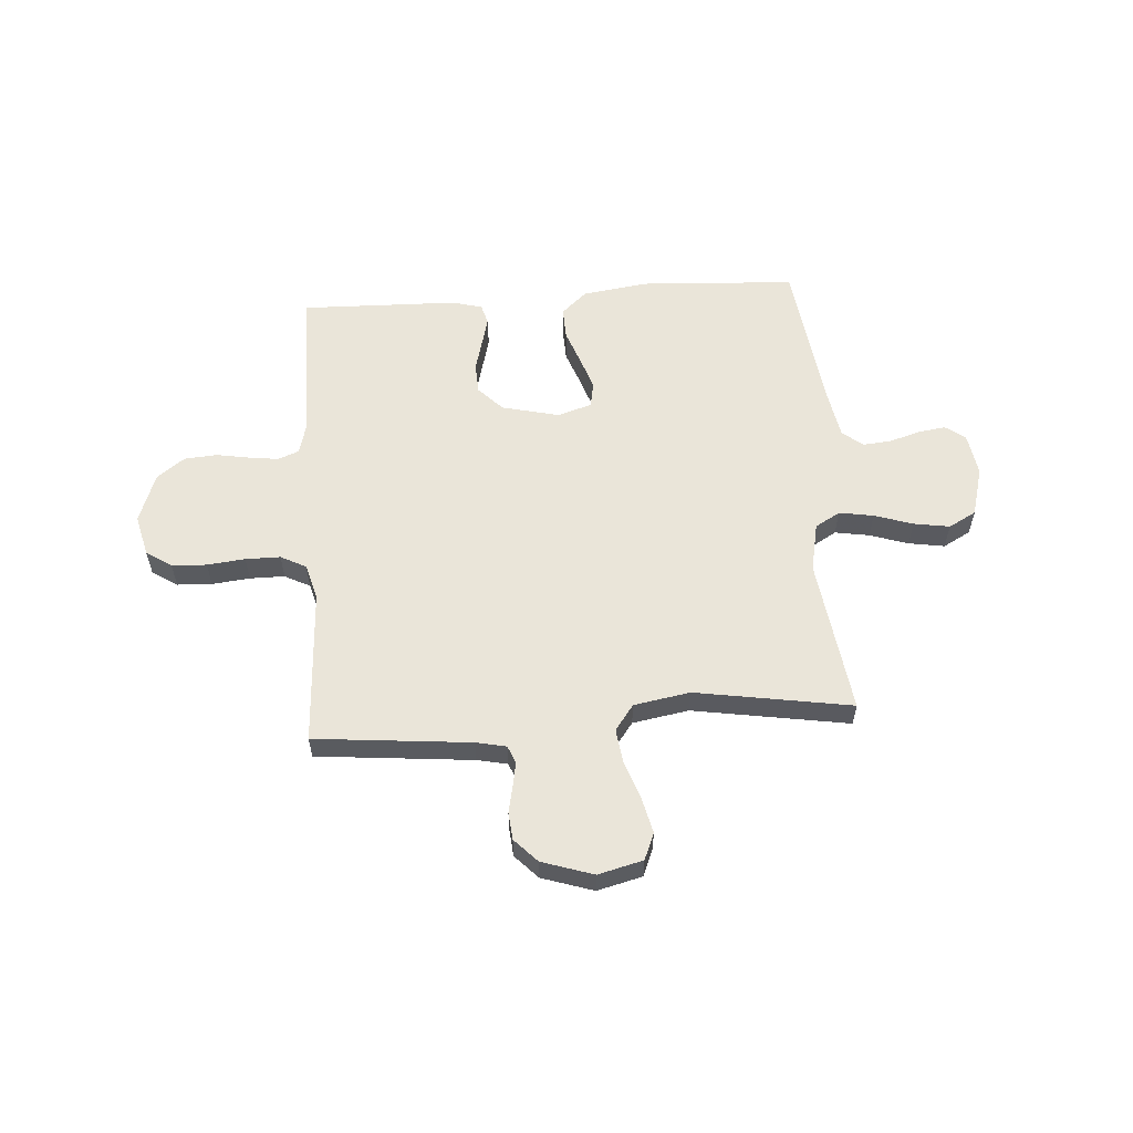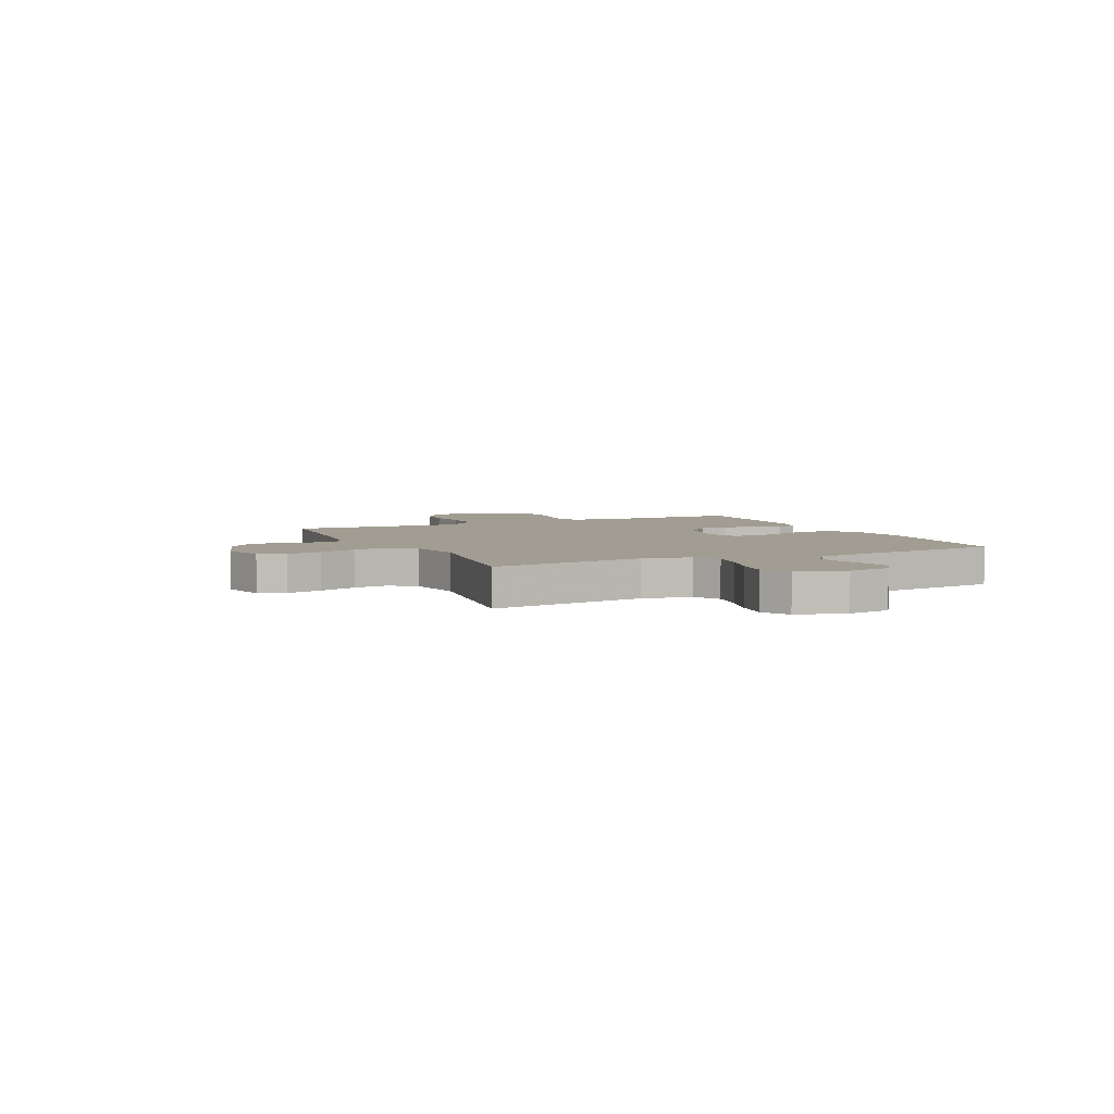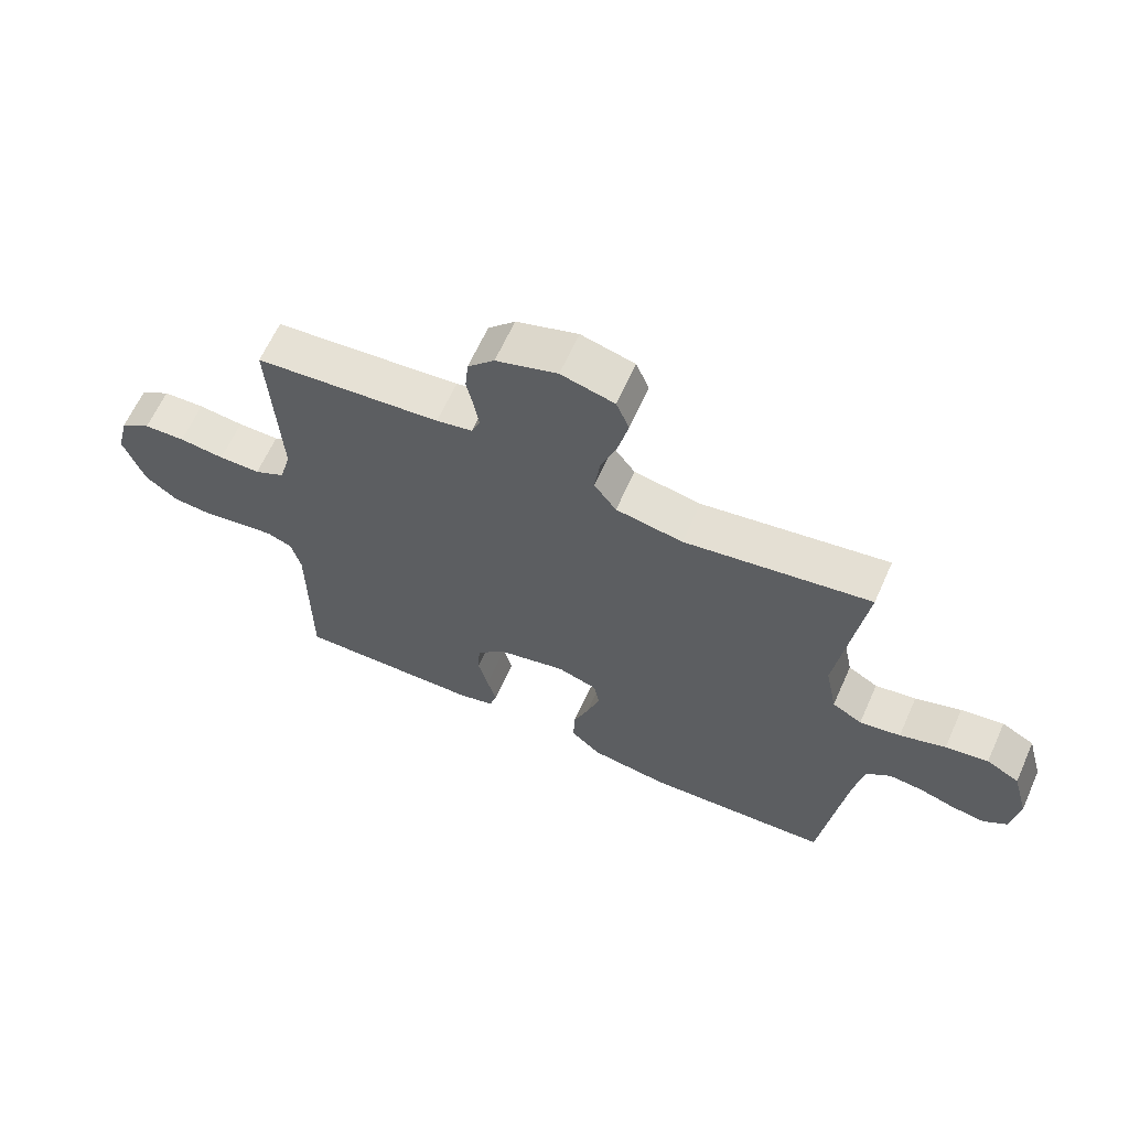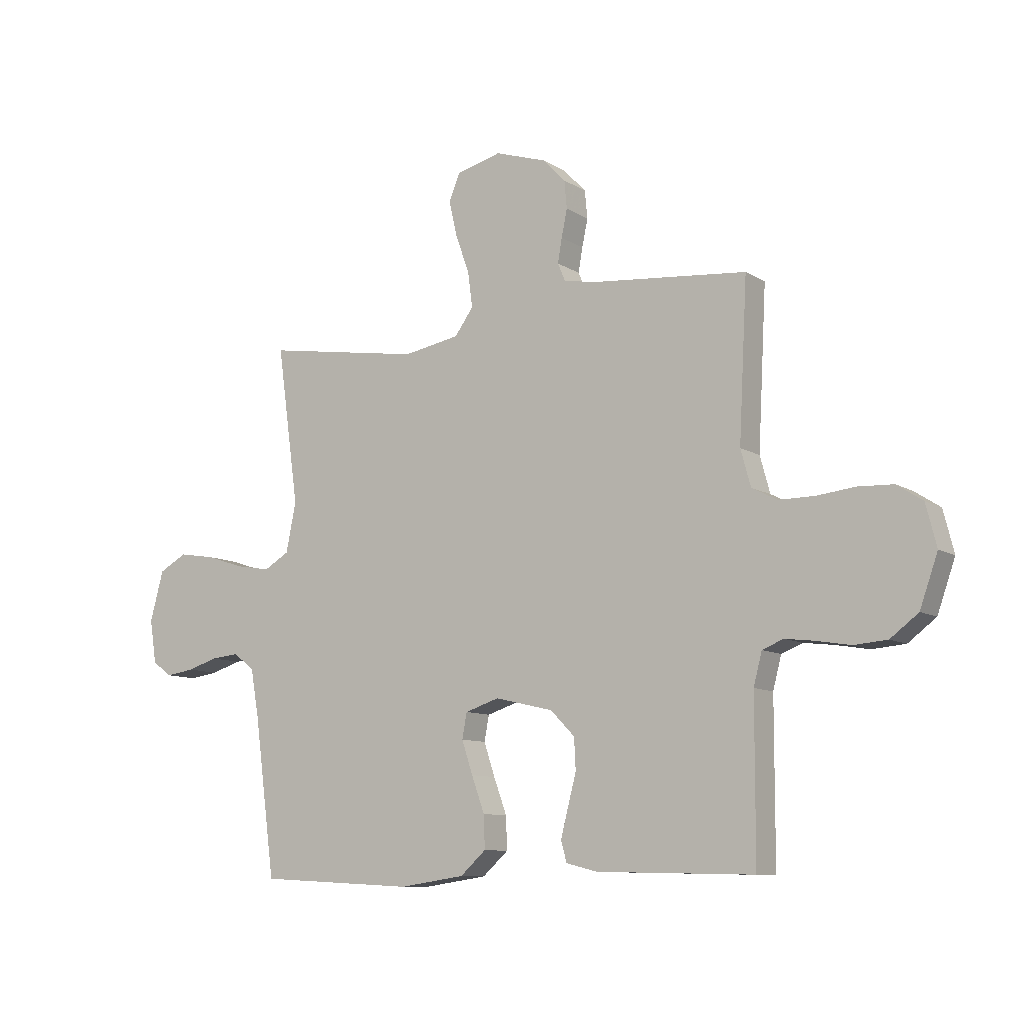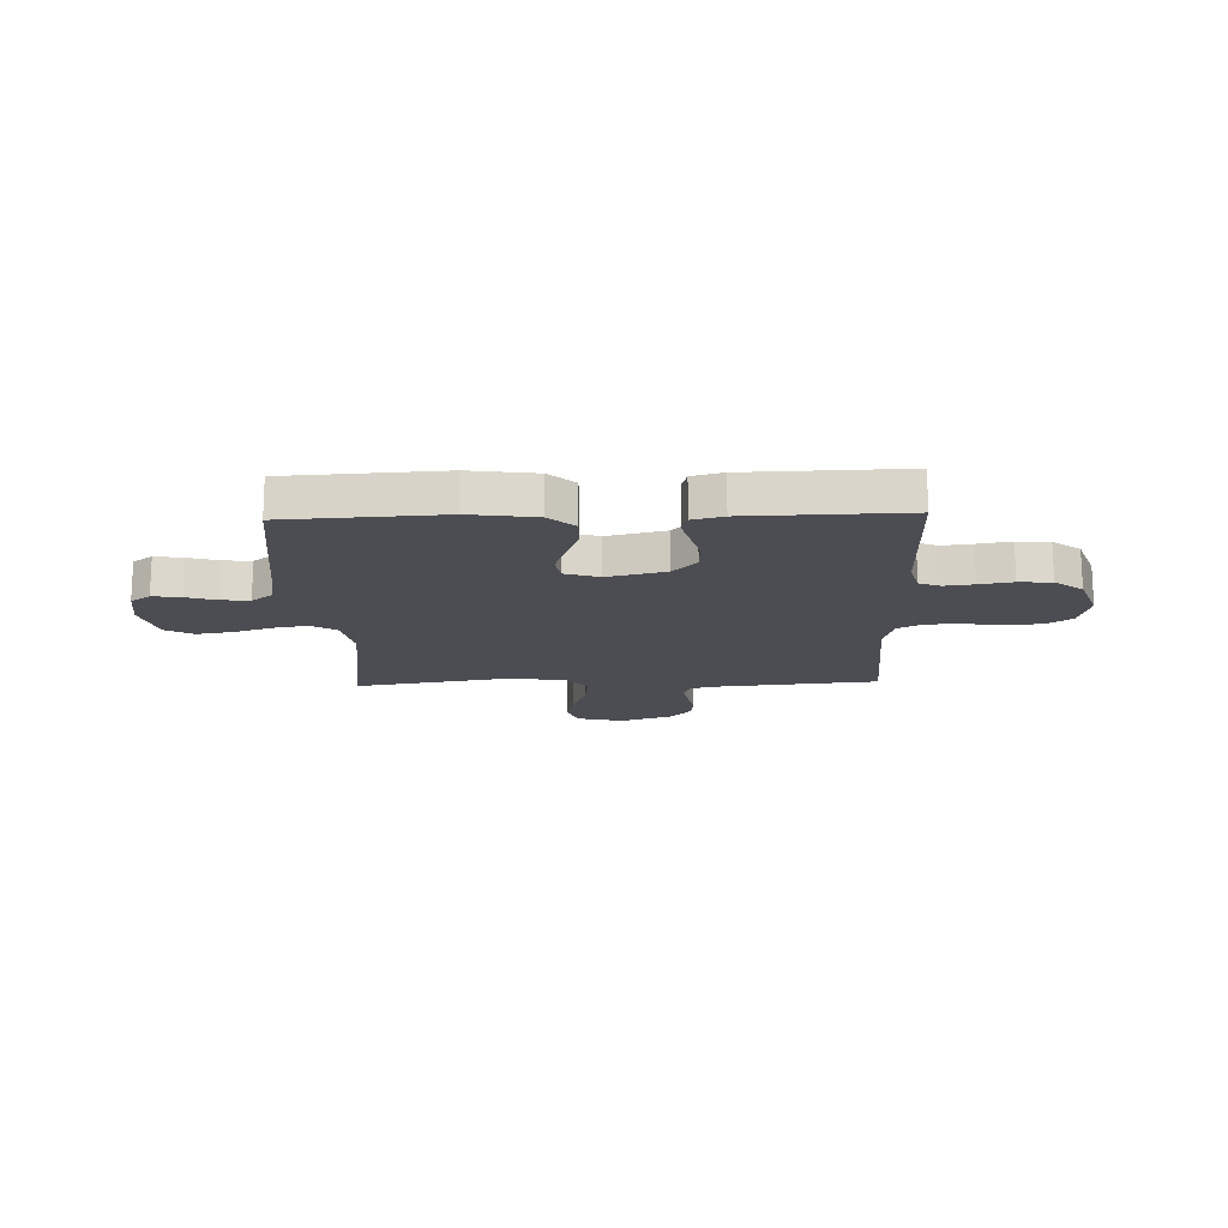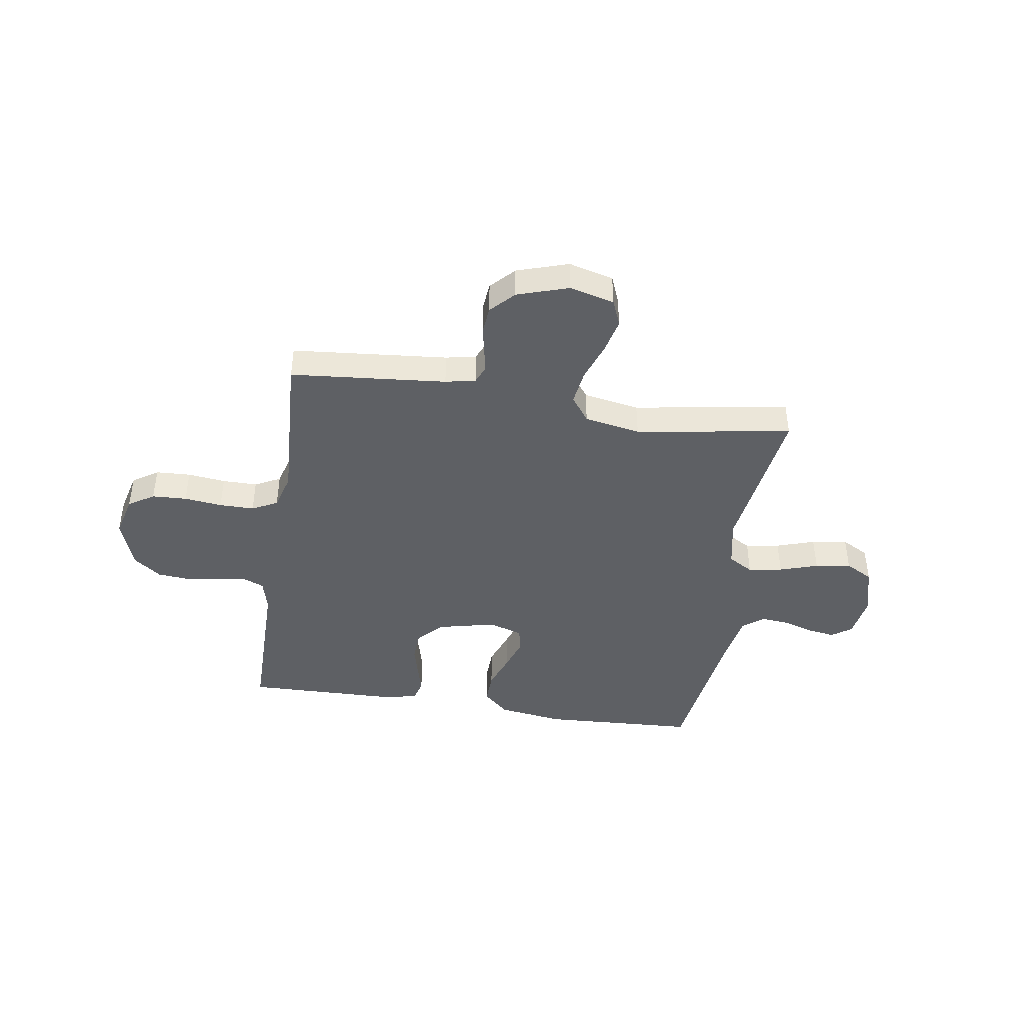
<metadata>
{"format":"obj","ext":"obj","renderer":"f3d","projection":"perspective","resolution":1024,"background":"white","views":[{"elev":57.9,"azim":-3.9,"up":"+Y"},{"elev":4.8,"azim":64.9,"up":"+Y"},{"elev":63.5,"azim":24.1,"up":"+Z"},{"elev":-9.8,"azim":-146.7,"up":"+Z"},{"elev":-16.3,"azim":-178.0,"up":"+Y"},{"elev":-43.1,"azim":-8.9,"up":"+Y"}]}
</metadata>
<code>
v 0.5 0.07 0.5
v 0.458 0.07 0.2
v 0.477 0.07 0.106
v 0.525 0.07 0.078
v 0.591 0.07 0.089
v 0.665 0.07 0.113
v 0.734 0.07 0.124
v 0.787 0.07 0.095
v 0.813 0.07 0
v 0.8 0.07 -0.083
v 0.762 0.07 -0.11
v 0.708 0.07 -0.102
v 0.65 0.07 -0.084
v 0.596 0.07 -0.079
v 0.556 0.07 -0.11
v 0.54 0.07 -0.2
v 0.5 0.07 -0.5
v 0.2 0.07 -0.516
v 0.075 0.07 -0.498
v 0.026 0.07 -0.454
v 0.028 0.07 -0.392
v 0.053 0.07 -0.324
v 0.074 0.07 -0.261
v 0.065 0.07 -0.213
v 0 0.07 -0.192
v -0.111 0.07 -0.218
v -0.157 0.07 -0.265
v -0.16 0.07 -0.324
v -0.144 0.07 -0.385
v -0.13 0.07 -0.439
v -0.141 0.07 -0.478
v -0.2 0.07 -0.493
v -0.5 0.07 -0.5
v -0.501 0.07 -0.2
v -0.517 0.07 -0.139
v -0.557 0.07 -0.123
v -0.614 0.07 -0.13
v -0.678 0.07 -0.141
v -0.741 0.07 -0.136
v -0.794 0.07 -0.096
v -0.828 0.07 0
v -0.808 0.07 0.079
v -0.759 0.07 0.111
v -0.692 0.07 0.114
v -0.619 0.07 0.106
v -0.552 0.07 0.106
v -0.503 0.07 0.131
v -0.484 0.07 0.2
v -0.5 0.07 0.5
v -0.2 0.07 0.528
v -0.142 0.07 0.54
v -0.128 0.07 0.573
v -0.136 0.07 0.619
v -0.147 0.07 0.671
v -0.142 0.07 0.724
v -0.099 0.07 0.769
v 0 0.07 0.801
v 0.086 0.07 0.779
v 0.107 0.07 0.728
v 0.091 0.07 0.66
v 0.065 0.07 0.587
v 0.056 0.07 0.52
v 0.092 0.07 0.471
v 0.2 0.07 0.452
v 0.5 0 0.5
v 0.458 0 0.2
v 0.477 0 0.106
v 0.525 0 0.078
v 0.591 0 0.089
v 0.665 0 0.113
v 0.734 0 0.124
v 0.787 0 0.095
v 0.813 0 0
v 0.8 0 -0.083
v 0.762 0 -0.11
v 0.708 0 -0.102
v 0.65 0 -0.084
v 0.596 0 -0.079
v 0.556 0 -0.11
v 0.54 0 -0.2
v 0.5 0 -0.5
v 0.2 0 -0.516
v 0.075 0 -0.498
v 0.026 0 -0.454
v 0.028 0 -0.392
v 0.053 0 -0.324
v 0.074 0 -0.261
v 0.065 0 -0.213
v 0 0 -0.192
v -0.111 0 -0.218
v -0.157 0 -0.265
v -0.16 0 -0.324
v -0.144 0 -0.385
v -0.13 0 -0.439
v -0.141 0 -0.478
v -0.2 0 -0.493
v -0.5 0 -0.5
v -0.501 0 -0.2
v -0.517 0 -0.139
v -0.557 0 -0.123
v -0.614 0 -0.13
v -0.678 0 -0.141
v -0.741 0 -0.136
v -0.794 0 -0.096
v -0.828 0 0
v -0.808 0 0.079
v -0.759 0 0.111
v -0.692 0 0.114
v -0.619 0 0.106
v -0.552 0 0.106
v -0.503 0 0.131
v -0.484 0 0.2
v -0.5 0 0.5
v -0.2 0 0.528
v -0.142 0 0.54
v -0.128 0 0.573
v -0.136 0 0.619
v -0.147 0 0.671
v -0.142 0 0.724
v -0.099 0 0.769
v 0 0 0.801
v 0.086 0 0.779
v 0.107 0 0.728
v 0.091 0 0.66
v 0.065 0 0.587
v 0.056 0 0.52
v 0.092 0 0.471
v 0.2 0 0.452
f 59 60 61
f 58 59 61
f 57 58 61
f 56 57 61
f 55 56 61
f 54 55 61
f 53 54 61
f 52 53 61 62
f 51 52 62 63
f 48 49 50
f 50 51 63
f 48 50 63
f 47 48 63
f 43 44 45
f 42 43 45
f 41 42 45
f 40 41 45
f 39 40 45
f 38 39 45
f 37 38 45
f 36 37 45 46
f 35 36 46 47
f 32 33 34
f 31 32 34
f 30 31 34
f 29 30 34
f 28 29 34
f 34 35 47
f 28 34 47
f 27 28 47
f 20 21 22
f 19 20 22
f 18 19 22
f 17 18 22
f 16 17 22
f 15 16 22 23
f 14 15 23 24
f 11 12 13
f 10 11 13
f 9 10 13
f 8 9 13
f 7 8 13
f 6 7 13
f 5 6 13
f 4 5 13 14
f 14 24 25
f 4 14 25
f 3 4 25
f 64 1 2
f 47 63 64
f 27 47 64
f 26 27 64
f 25 26 64
f 3 25 64
f 2 3 64
f 125 124 123
f 125 123 122
f 125 122 121
f 125 121 120
f 125 120 119
f 125 119 118
f 125 118 117
f 126 125 117 116
f 127 126 116 115
f 114 113 112
f 127 115 114
f 127 114 112
f 127 112 111
f 109 108 107
f 109 107 106
f 109 106 105
f 109 105 104
f 109 104 103
f 109 103 102
f 109 102 101
f 110 109 101 100
f 111 110 100 99
f 98 97 96
f 98 96 95
f 98 95 94
f 98 94 93
f 98 93 92
f 111 99 98
f 111 98 92
f 111 92 91
f 86 85 84
f 86 84 83
f 86 83 82
f 86 82 81
f 86 81 80
f 87 86 80 79
f 88 87 79 78
f 77 76 75
f 77 75 74
f 77 74 73
f 77 73 72
f 77 72 71
f 77 71 70
f 77 70 69
f 78 77 69 68
f 89 88 78
f 89 78 68
f 89 68 67
f 66 65 128
f 128 127 111
f 128 111 91
f 128 91 90
f 128 90 89
f 128 89 67
f 128 67 66
f 1 65 66 2
f 2 66 67 3
f 3 67 68 4
f 4 68 69 5
f 5 69 70 6
f 6 70 71 7
f 7 71 72 8
f 8 72 73 9
f 9 73 74 10
f 10 74 75 11
f 11 75 76 12
f 12 76 77 13
f 13 77 78 14
f 14 78 79 15
f 15 79 80 16
f 16 80 81 17
f 17 81 82 18
f 18 82 83 19
f 19 83 84 20
f 20 84 85 21
f 21 85 86 22
f 22 86 87 23
f 23 87 88 24
f 24 88 89 25
f 25 89 90 26
f 26 90 91 27
f 27 91 92 28
f 28 92 93 29
f 29 93 94 30
f 30 94 95 31
f 31 95 96 32
f 32 96 97 33
f 33 97 98 34
f 34 98 99 35
f 35 99 100 36
f 36 100 101 37
f 37 101 102 38
f 38 102 103 39
f 39 103 104 40
f 40 104 105 41
f 41 105 106 42
f 42 106 107 43
f 43 107 108 44
f 44 108 109 45
f 45 109 110 46
f 46 110 111 47
f 47 111 112 48
f 48 112 113 49
f 49 113 114 50
f 50 114 115 51
f 51 115 116 52
f 52 116 117 53
f 53 117 118 54
f 54 118 119 55
f 55 119 120 56
f 56 120 121 57
f 57 121 122 58
f 58 122 123 59
f 59 123 124 60
f 60 124 125 61
f 61 125 126 62
f 62 126 127 63
f 63 127 128 64
f 64 128 65 1

</code>
